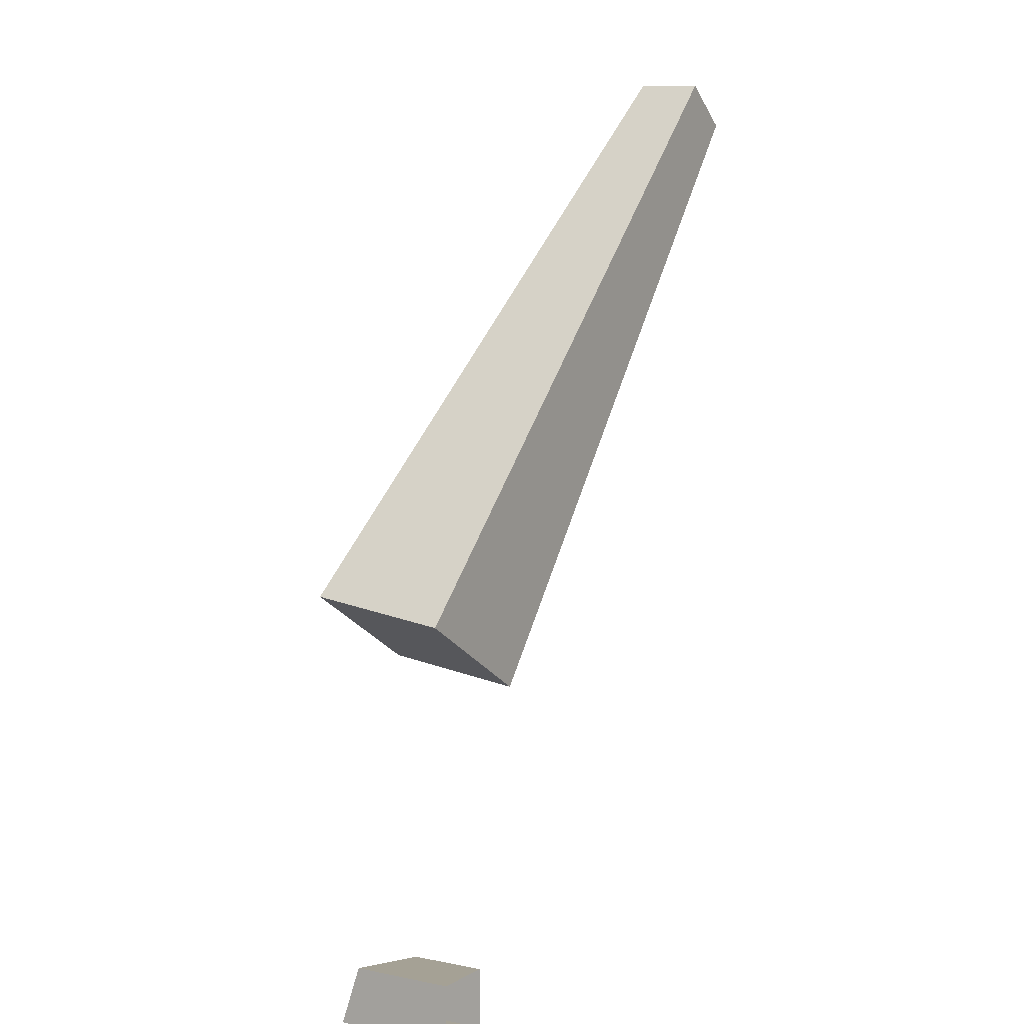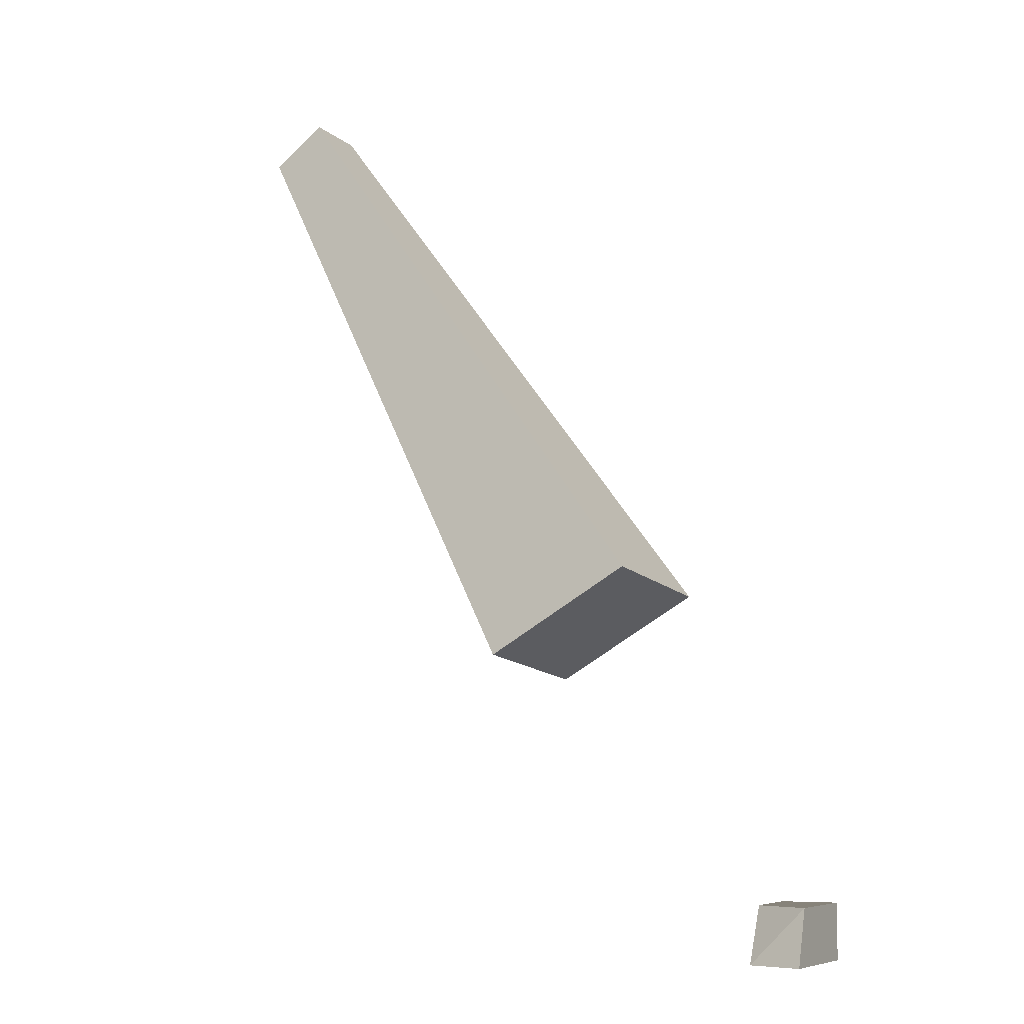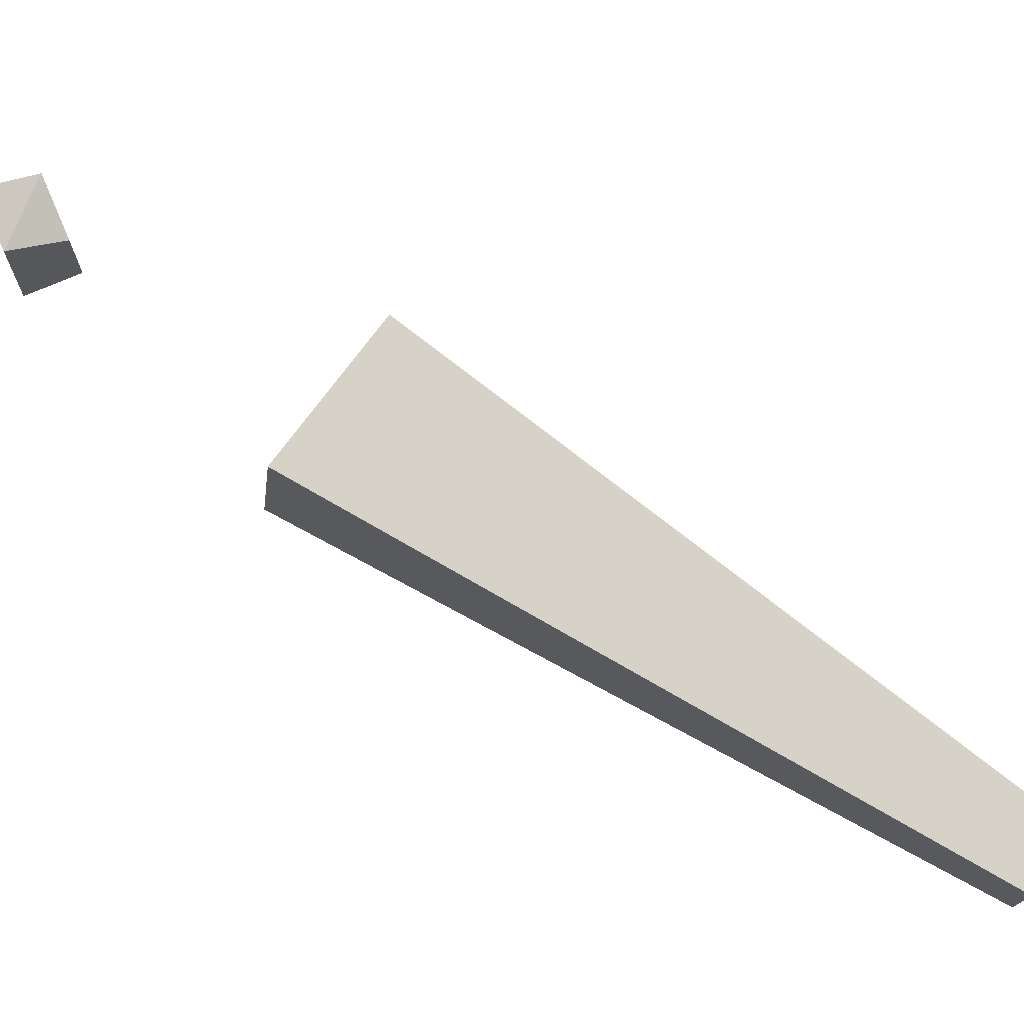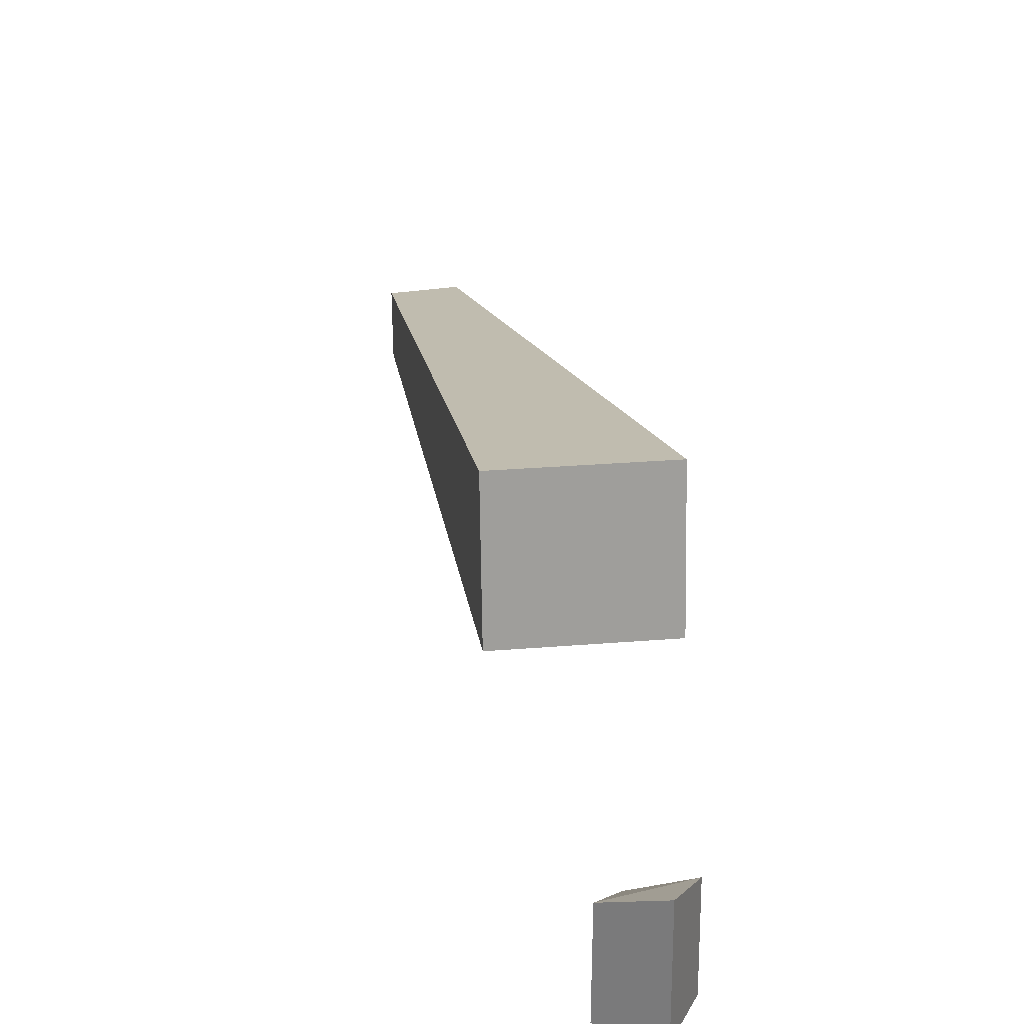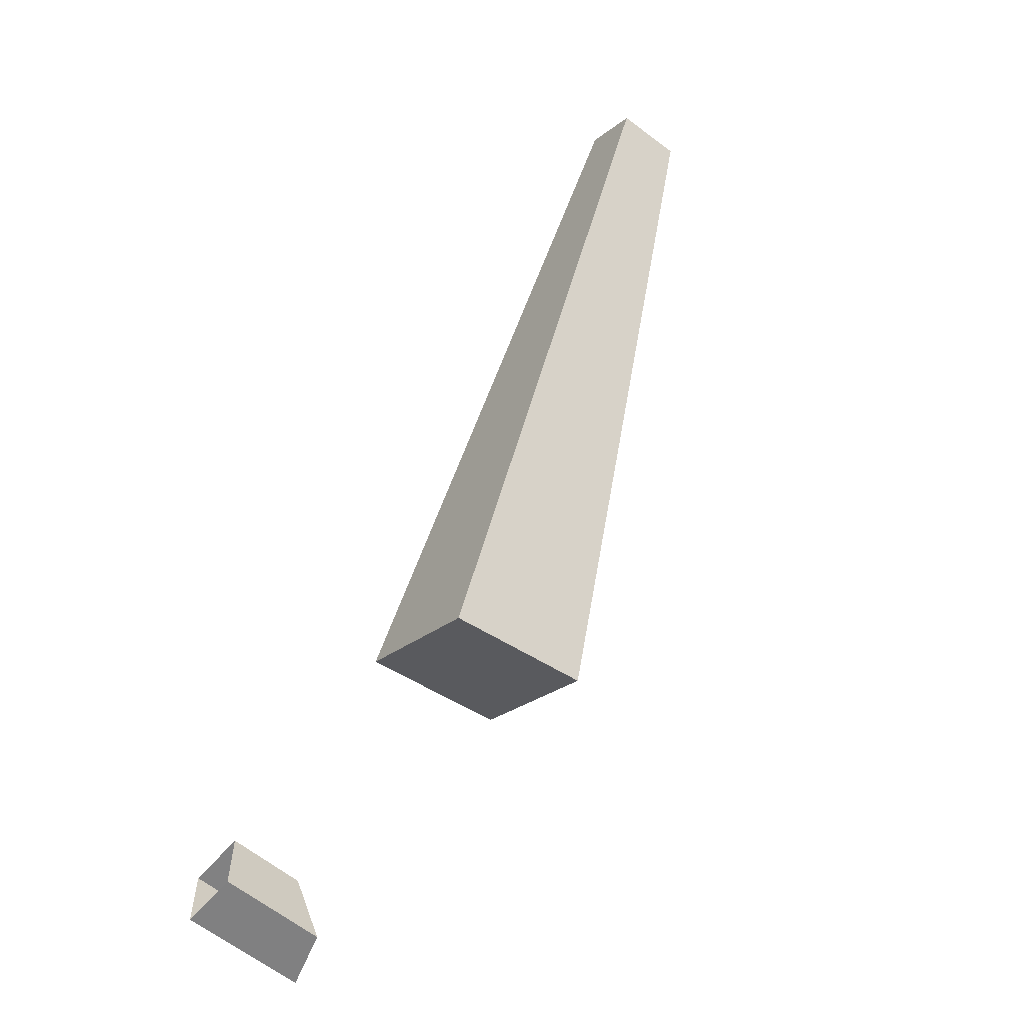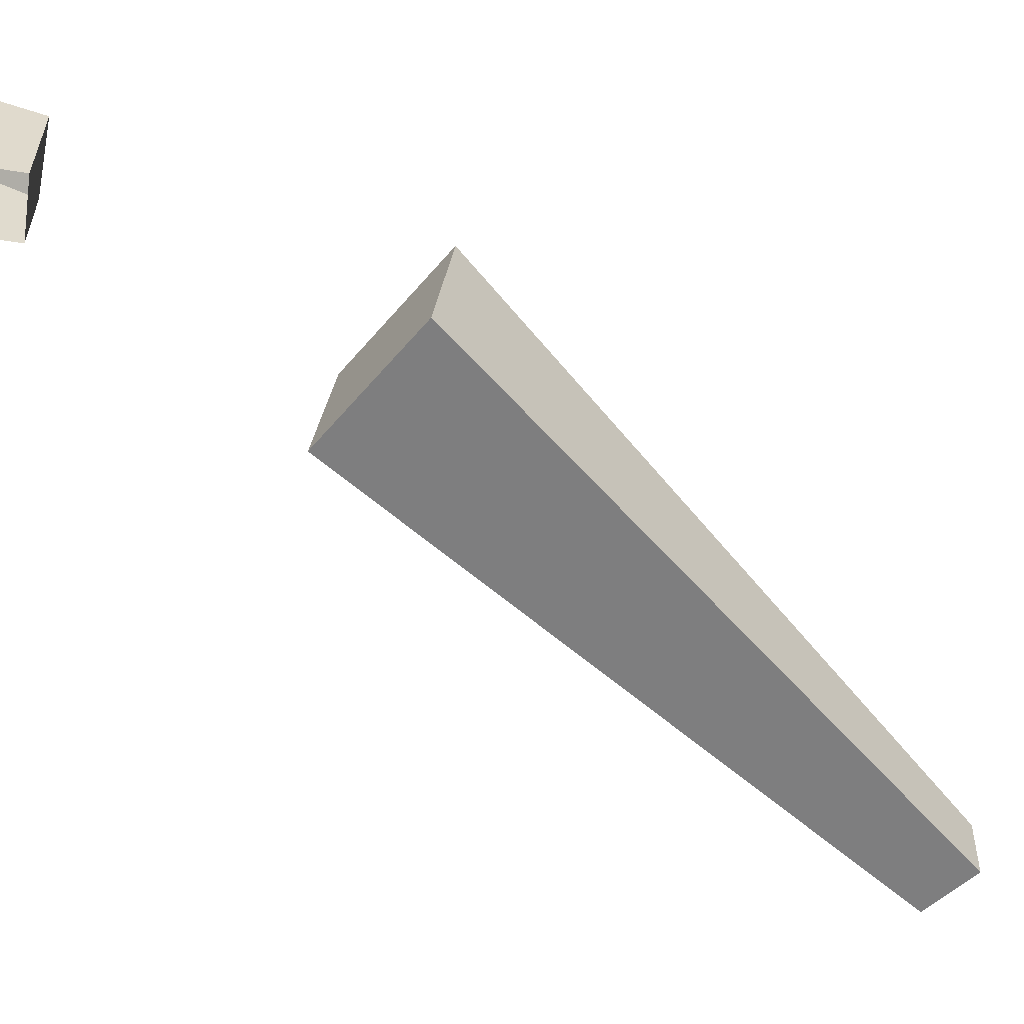
<metadata>
{"format":"obj","ext":"obj","renderer":"f3d","projection":"perspective","resolution":1024,"background":"white","views":[{"elev":6.2,"azim":-58.2,"up":"+Z"},{"elev":-7.5,"azim":-153.4,"up":"+Z"},{"elev":71.9,"azim":-23.7,"up":"+Y"},{"elev":27.7,"azim":-157.3,"up":"+Y"},{"elev":-60.3,"azim":50.0,"up":"+Z"},{"elev":-57.0,"azim":-99.3,"up":"+Y"}]}
</metadata>
<code>
g Thuja_Tree_crk_s_01_Collider
v 0.2898 0.2894 1.067
v 1.683 0.1155 2.817
v 0.3213 0.7555 1.124
v 1.69 0.3275 2.826
v 0.7295 0.291 0.8106
v 1.853 0.1155 2.69
v 0.7611 0.7571 0.8676
v 1.859 0.3275 2.698
v -0.09071 0 0.09071
v -0.08942 0.3143 0.08942
v -0.09071 0 -0.09071
v -0.08942 0.3745 -0.08942
v 0.09071 0 0.09071
v 0.08942 0.2285 0.08942
v 0.09071 0 -0.09071
v 0.08942 0.3178 -0.08942
f 1 2 4 3
f 3 4 8 7
f 7 8 6 5
f 5 6 2 1
f 8 4 2 6
f 3 7 5 1
f 9 10 12 11
f 11 12 16 15
f 15 16 14 13
f 13 14 10 9
f 10 14 16
f 12 10 16

</code>
